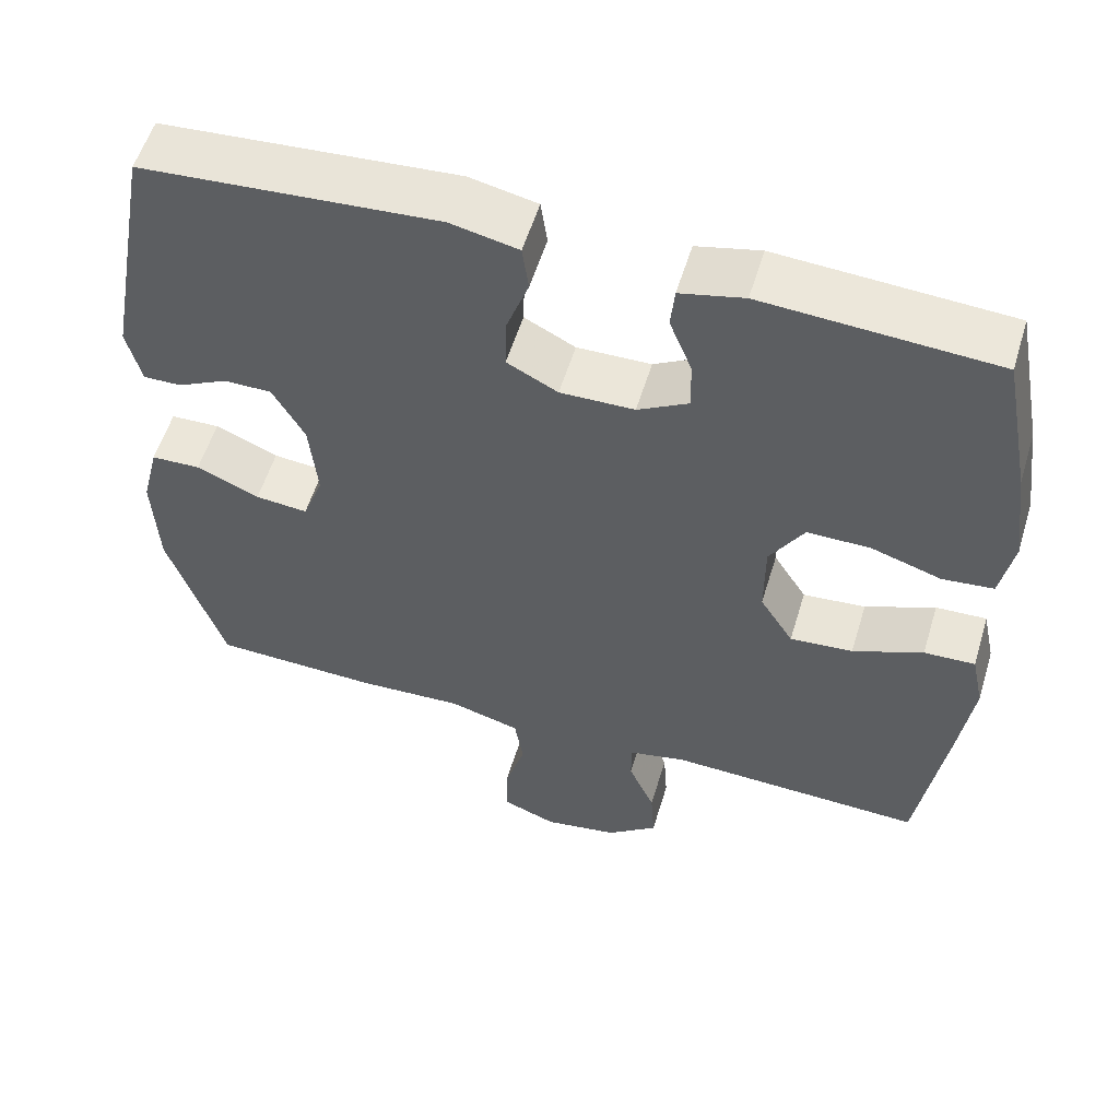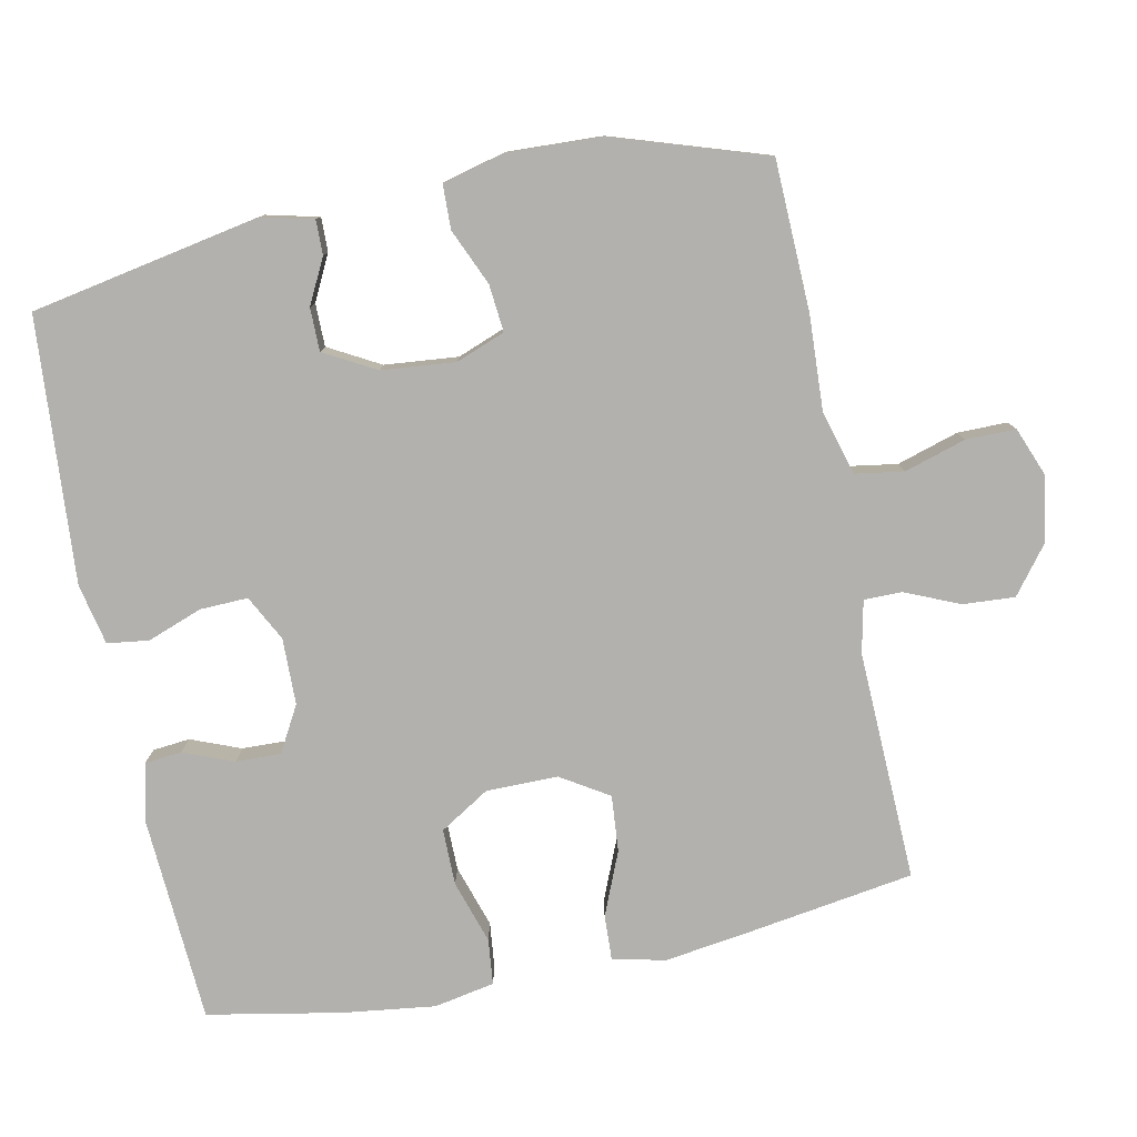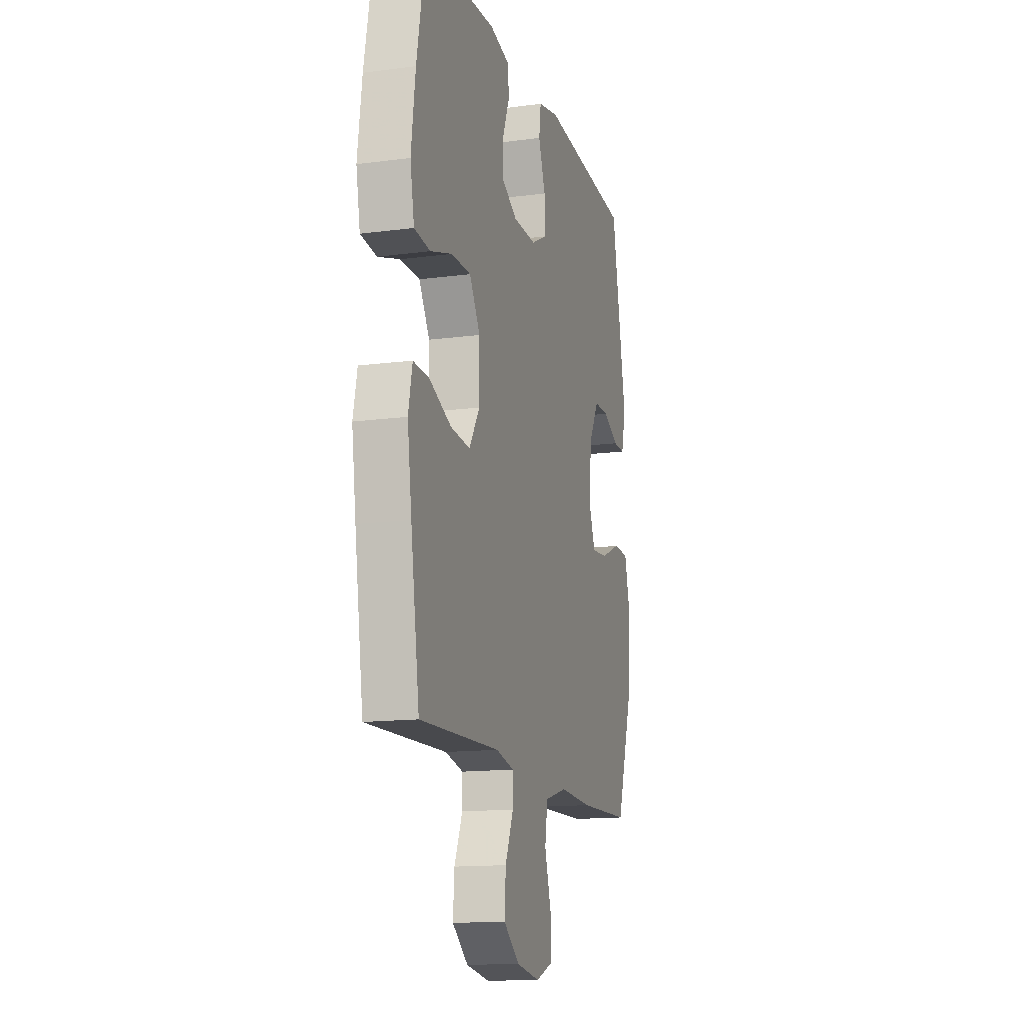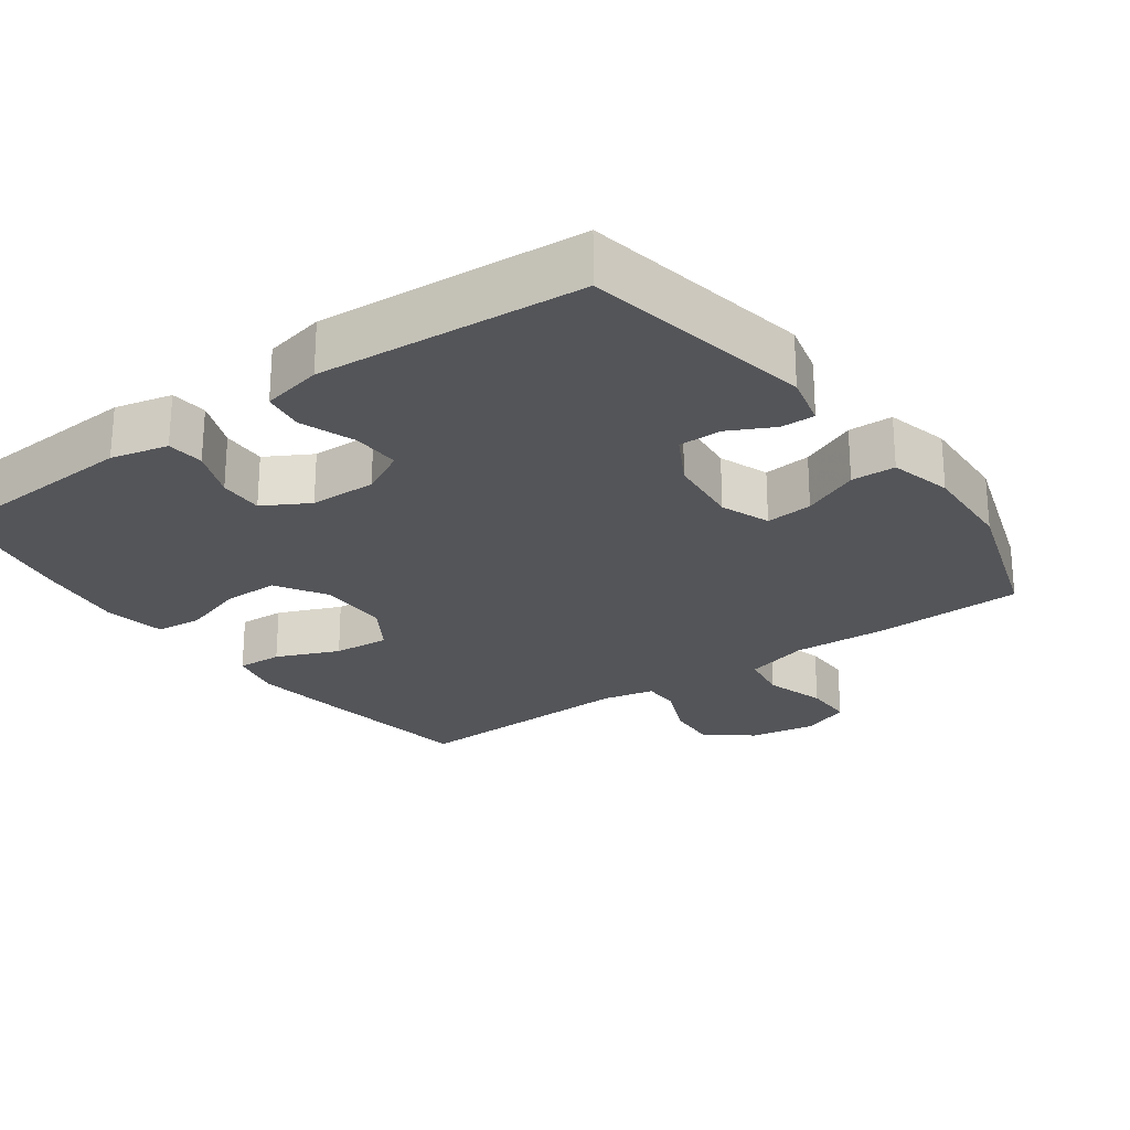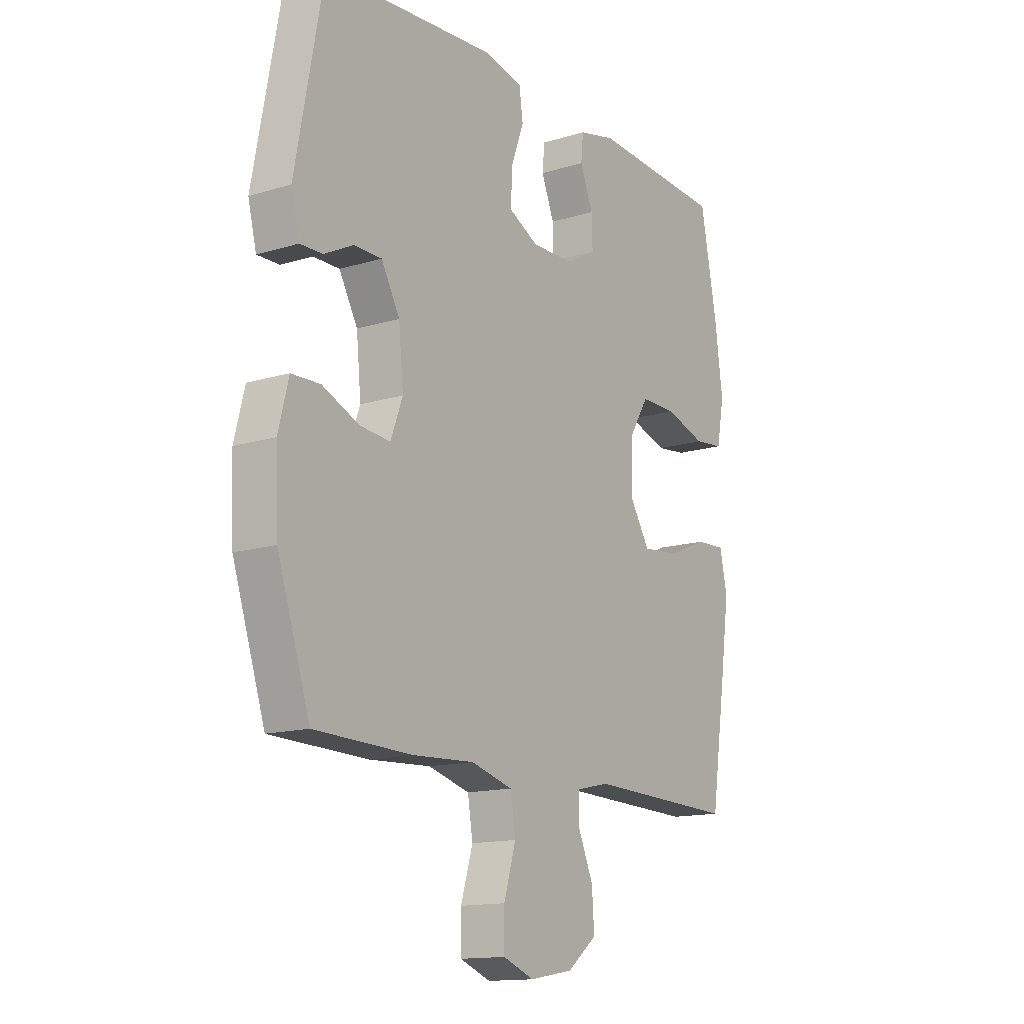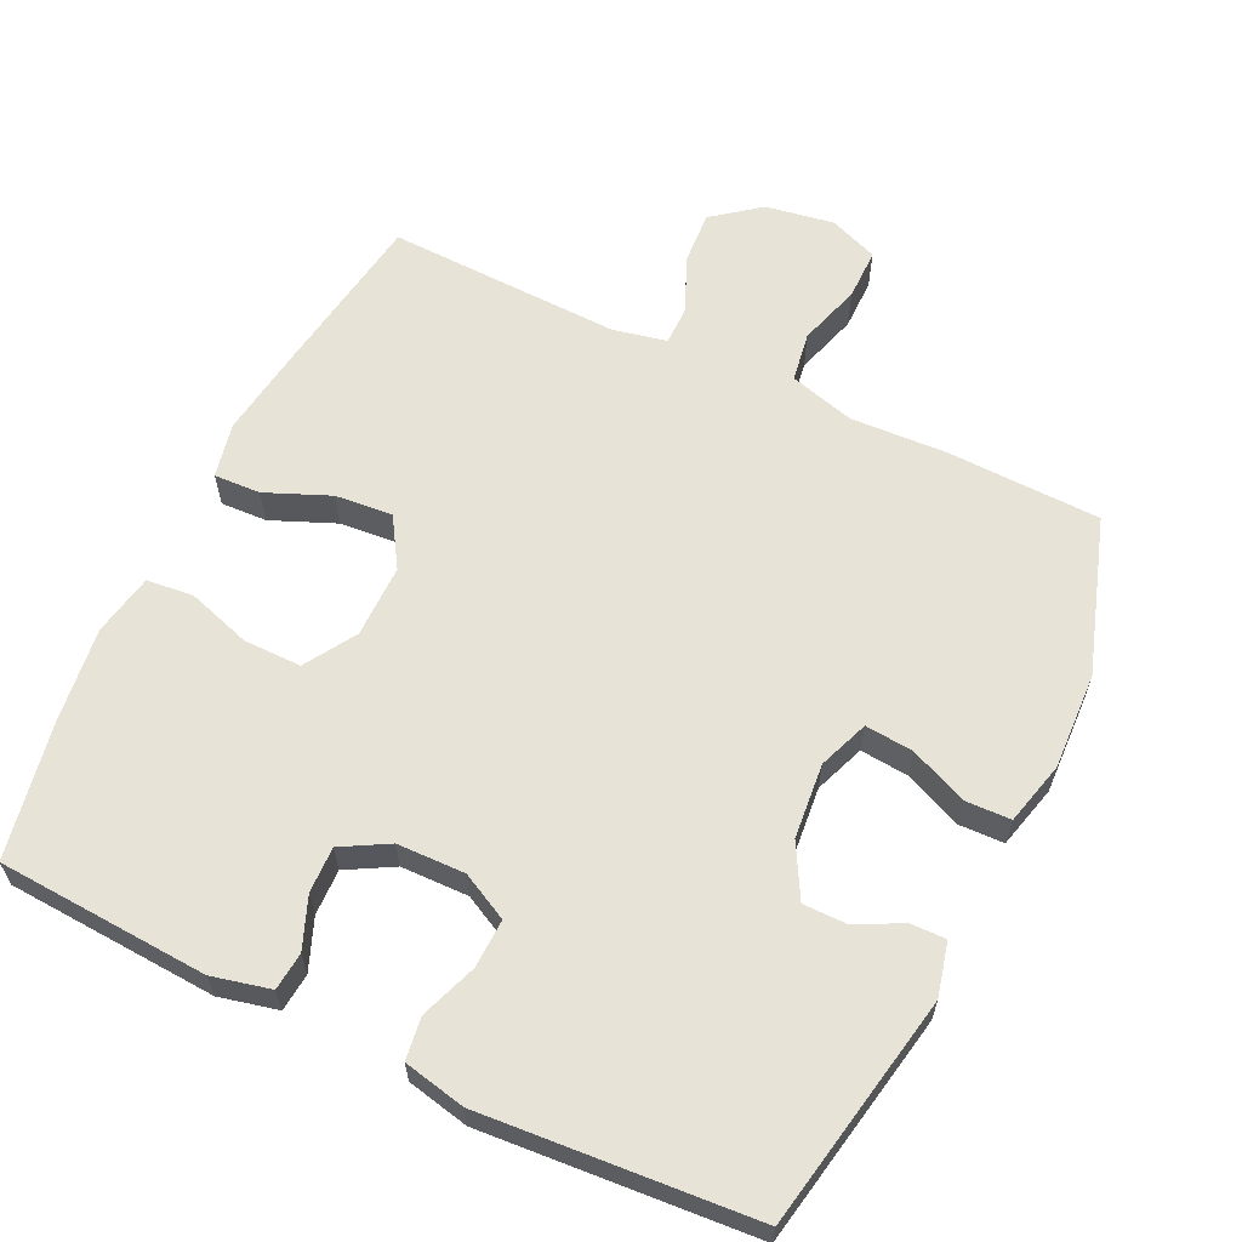
<metadata>
{"format":"obj","ext":"obj","renderer":"f3d","projection":"perspective","resolution":1024,"background":"white","views":[{"elev":55.8,"azim":-163.2,"up":"+Z"},{"elev":-79.3,"azim":101.7,"up":"+Y"},{"elev":-14.2,"azim":-73.8,"up":"+Z"},{"elev":-24.7,"azim":35.9,"up":"+Y"},{"elev":-14.3,"azim":123.8,"up":"+Z"},{"elev":62.0,"azim":25.7,"up":"+Y"}]}
</metadata>
<code>
v 0.5 0.07 -0.5
v 0.289 0.07 -0.506
v 0.157 0.07 -0.499
v 0.067 0.07 -0.524
v 0.056 0.07 -0.592
v 0.082 0.07 -0.678
v 0.082 0.07 -0.748
v 0.015 0.07 -0.774
v -0.079 0.07 -0.758
v -0.143 0.07 -0.708
v -0.138 0.07 -0.635
v -0.105 0.07 -0.559
v -0.105 0.07 -0.506
v -0.178 0.07 -0.49
v -0.5 0.07 -0.5
v -0.535 0.07 -0.268
v -0.552 0.07 -0.146
v -0.536 0.07 -0.071
v -0.472 0.07 -0.074
v -0.384 0.07 -0.111
v -0.305 0.07 -0.118
v -0.263 0.07 -0.051
v -0.263 0.07 0.049
v -0.306 0.07 0.119
v -0.385 0.07 0.119
v -0.473 0.07 0.091
v -0.537 0.07 0.098
v -0.553 0.07 0.183
v -0.536 0.07 0.312
v -0.5 0.07 0.5
v -0.21 0.07 0.517
v -0.13 0.07 0.498
v -0.125 0.07 0.446
v -0.153 0.07 0.376
v -0.155 0.07 0.313
v -0.091 0.07 0.277
v 0.002 0.07 0.275
v 0.066 0.07 0.308
v 0.064 0.07 0.375
v 0.036 0.07 0.452
v 0.044 0.07 0.51
v 0.129 0.07 0.528
v 0.5 0.07 0.5
v 0.56 0.07 0.179
v 0.542 0.07 0.106
v 0.494 0.07 0.107
v 0.431 0.07 0.139
v 0.371 0.07 0.139
v 0.331 0.07 0.067
v 0.321 0.07 -0.036
v 0.347 0.07 -0.105
v 0.413 0.07 -0.099
v 0.492 0.07 -0.065
v 0.554 0.07 -0.067
v 0.576 0.07 -0.154
v 0.57 0.07 -0.287
v 0.5 0 -0.5
v 0.289 0 -0.506
v 0.157 0 -0.499
v 0.067 0 -0.524
v 0.056 0 -0.592
v 0.082 0 -0.678
v 0.082 0 -0.748
v 0.015 0 -0.774
v -0.079 0 -0.758
v -0.143 0 -0.708
v -0.138 0 -0.635
v -0.105 0 -0.559
v -0.105 0 -0.506
v -0.178 0 -0.49
v -0.5 0 -0.5
v -0.535 0 -0.268
v -0.552 0 -0.146
v -0.536 0 -0.071
v -0.472 0 -0.074
v -0.384 0 -0.111
v -0.305 0 -0.118
v -0.263 0 -0.051
v -0.263 0 0.049
v -0.306 0 0.119
v -0.385 0 0.119
v -0.473 0 0.091
v -0.537 0 0.098
v -0.553 0 0.183
v -0.536 0 0.312
v -0.5 0 0.5
v -0.21 0 0.517
v -0.13 0 0.498
v -0.125 0 0.446
v -0.153 0 0.376
v -0.155 0 0.313
v -0.091 0 0.277
v 0.002 0 0.275
v 0.066 0 0.308
v 0.064 0 0.375
v 0.036 0 0.452
v 0.044 0 0.51
v 0.129 0 0.528
v 0.5 0 0.5
v 0.56 0 0.179
v 0.542 0 0.106
v 0.494 0 0.107
v 0.431 0 0.139
v 0.371 0 0.139
v 0.331 0 0.067
v 0.321 0 -0.036
v 0.347 0 -0.105
v 0.413 0 -0.099
v 0.492 0 -0.065
v 0.554 0 -0.067
v 0.576 0 -0.154
v 0.57 0 -0.287
f 1 2 3
f 56 1 3
f 55 56 3
f 54 55 3
f 53 54 3
f 52 53 3
f 51 52 3 4
f 50 51 4
f 49 50 4
f 45 46 47
f 44 45 47
f 43 44 47
f 42 43 47
f 41 42 47
f 40 41 47
f 39 40 47
f 38 39 47 48
f 37 38 48 49
f 32 33 34
f 31 32 34
f 30 31 34
f 29 30 34
f 28 29 34
f 27 28 34
f 26 27 34
f 25 26 34
f 24 25 34 35
f 23 24 35 36
f 18 19 20
f 17 18 20
f 16 17 20
f 15 16 20
f 14 15 20
f 13 14 20 21
f 10 11 12
f 9 10 12
f 8 9 12
f 7 8 12
f 6 7 12
f 5 6 12
f 4 5 12 13
f 49 4 13
f 37 49 13
f 36 37 13
f 23 36 13
f 22 23 13
f 13 21 22
f 59 58 57
f 59 57 112
f 59 112 111
f 59 111 110
f 59 110 109
f 59 109 108
f 60 59 108 107
f 60 107 106
f 60 106 105
f 103 102 101
f 103 101 100
f 103 100 99
f 103 99 98
f 103 98 97
f 103 97 96
f 103 96 95
f 104 103 95 94
f 105 104 94 93
f 90 89 88
f 90 88 87
f 90 87 86
f 90 86 85
f 90 85 84
f 90 84 83
f 90 83 82
f 90 82 81
f 91 90 81 80
f 92 91 80 79
f 76 75 74
f 76 74 73
f 76 73 72
f 76 72 71
f 76 71 70
f 77 76 70 69
f 68 67 66
f 68 66 65
f 68 65 64
f 68 64 63
f 68 63 62
f 68 62 61
f 69 68 61 60
f 69 60 105
f 69 105 93
f 69 93 92
f 69 92 79
f 69 79 78
f 78 77 69
f 1 57 58 2
f 2 58 59 3
f 3 59 60 4
f 4 60 61 5
f 5 61 62 6
f 6 62 63 7
f 7 63 64 8
f 8 64 65 9
f 9 65 66 10
f 10 66 67 11
f 11 67 68 12
f 12 68 69 13
f 13 69 70 14
f 14 70 71 15
f 15 71 72 16
f 16 72 73 17
f 17 73 74 18
f 18 74 75 19
f 19 75 76 20
f 20 76 77 21
f 21 77 78 22
f 22 78 79 23
f 23 79 80 24
f 24 80 81 25
f 25 81 82 26
f 26 82 83 27
f 27 83 84 28
f 28 84 85 29
f 29 85 86 30
f 30 86 87 31
f 31 87 88 32
f 32 88 89 33
f 33 89 90 34
f 34 90 91 35
f 35 91 92 36
f 36 92 93 37
f 37 93 94 38
f 38 94 95 39
f 39 95 96 40
f 40 96 97 41
f 41 97 98 42
f 42 98 99 43
f 43 99 100 44
f 44 100 101 45
f 45 101 102 46
f 46 102 103 47
f 47 103 104 48
f 48 104 105 49
f 49 105 106 50
f 50 106 107 51
f 51 107 108 52
f 52 108 109 53
f 53 109 110 54
f 54 110 111 55
f 55 111 112 56
f 56 112 57 1

</code>
